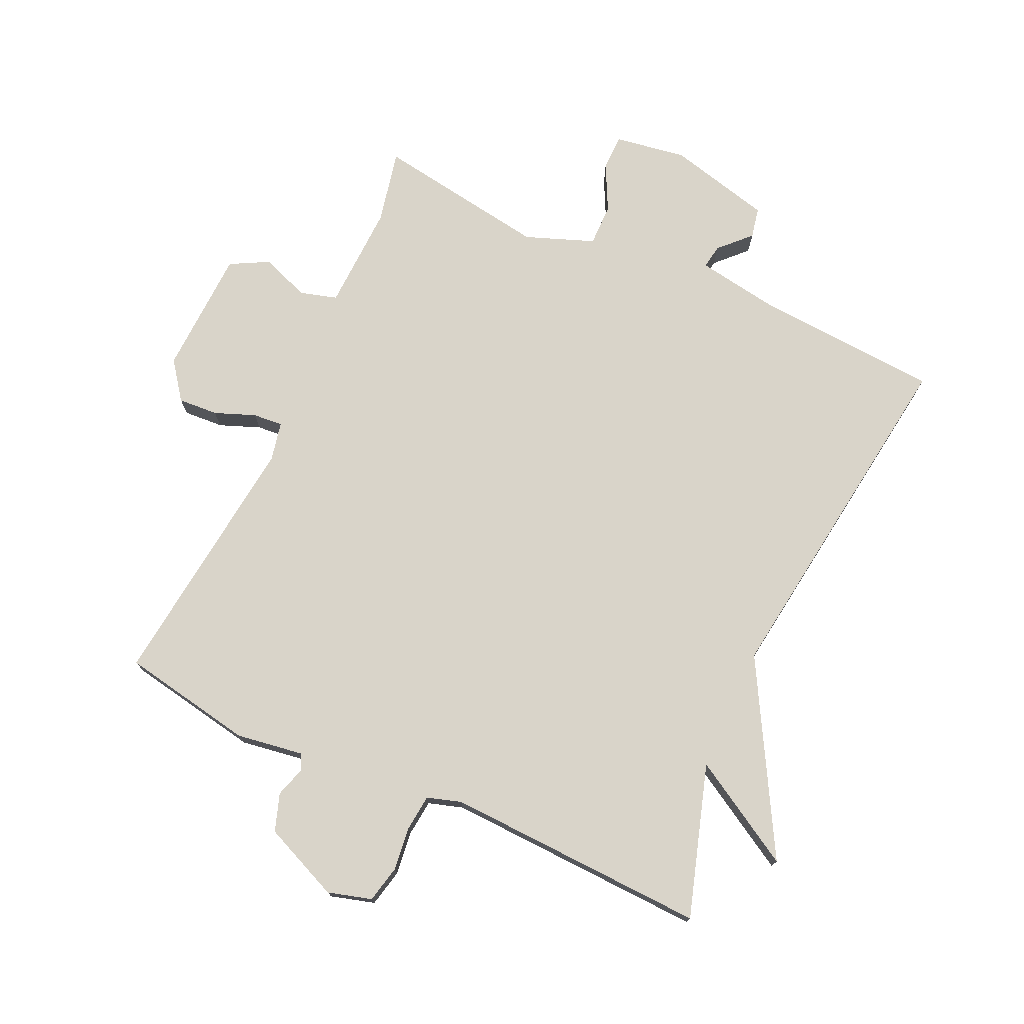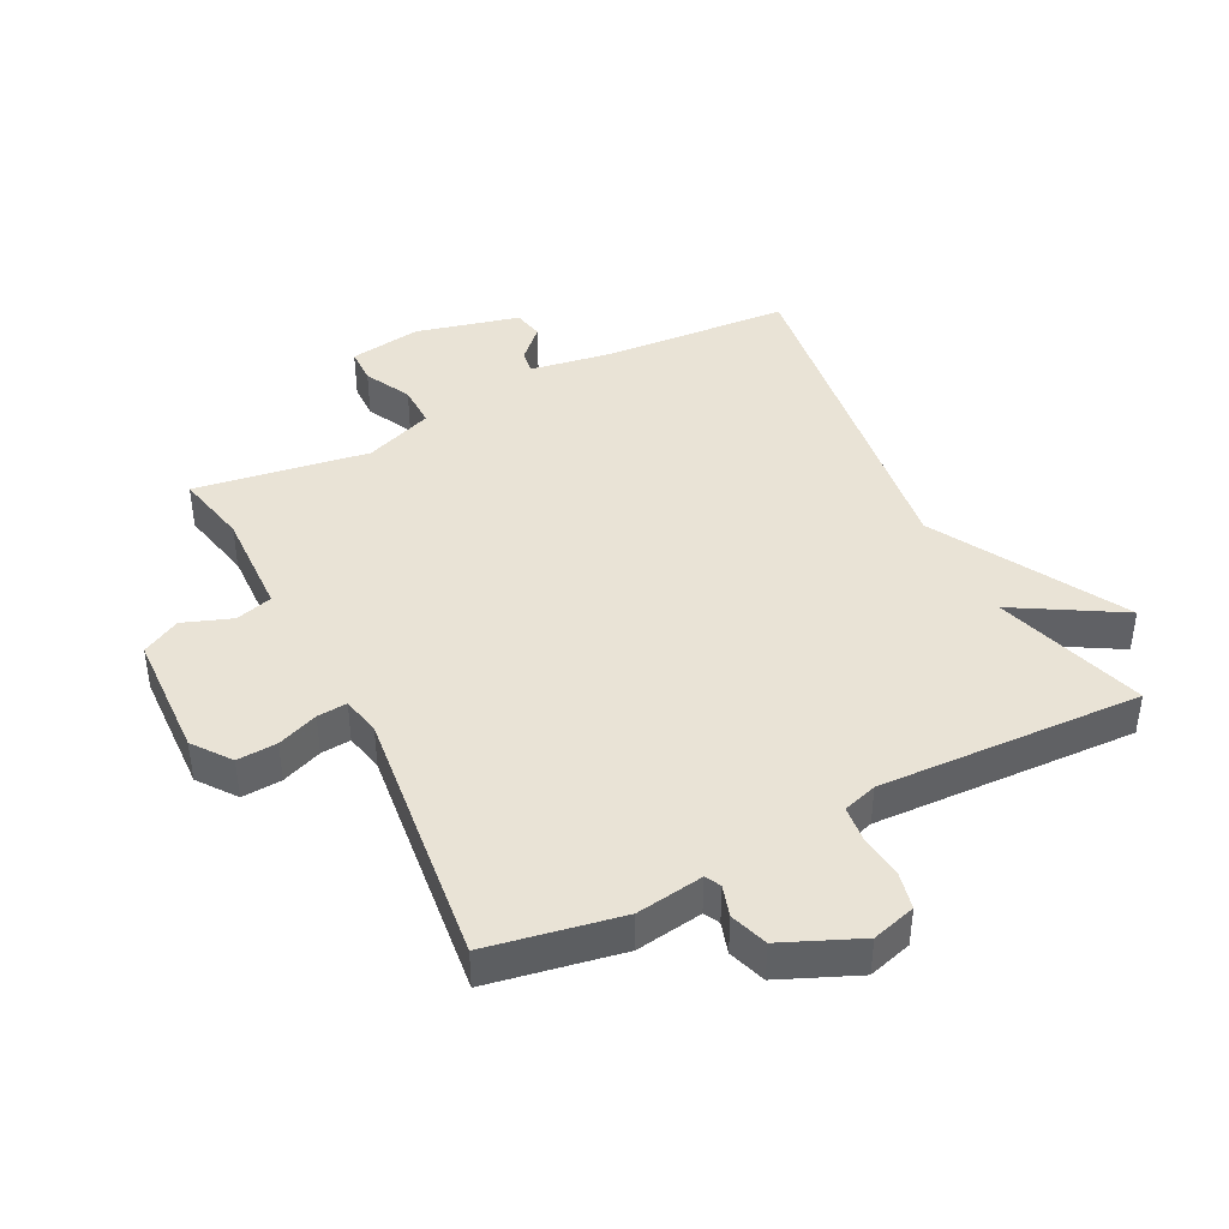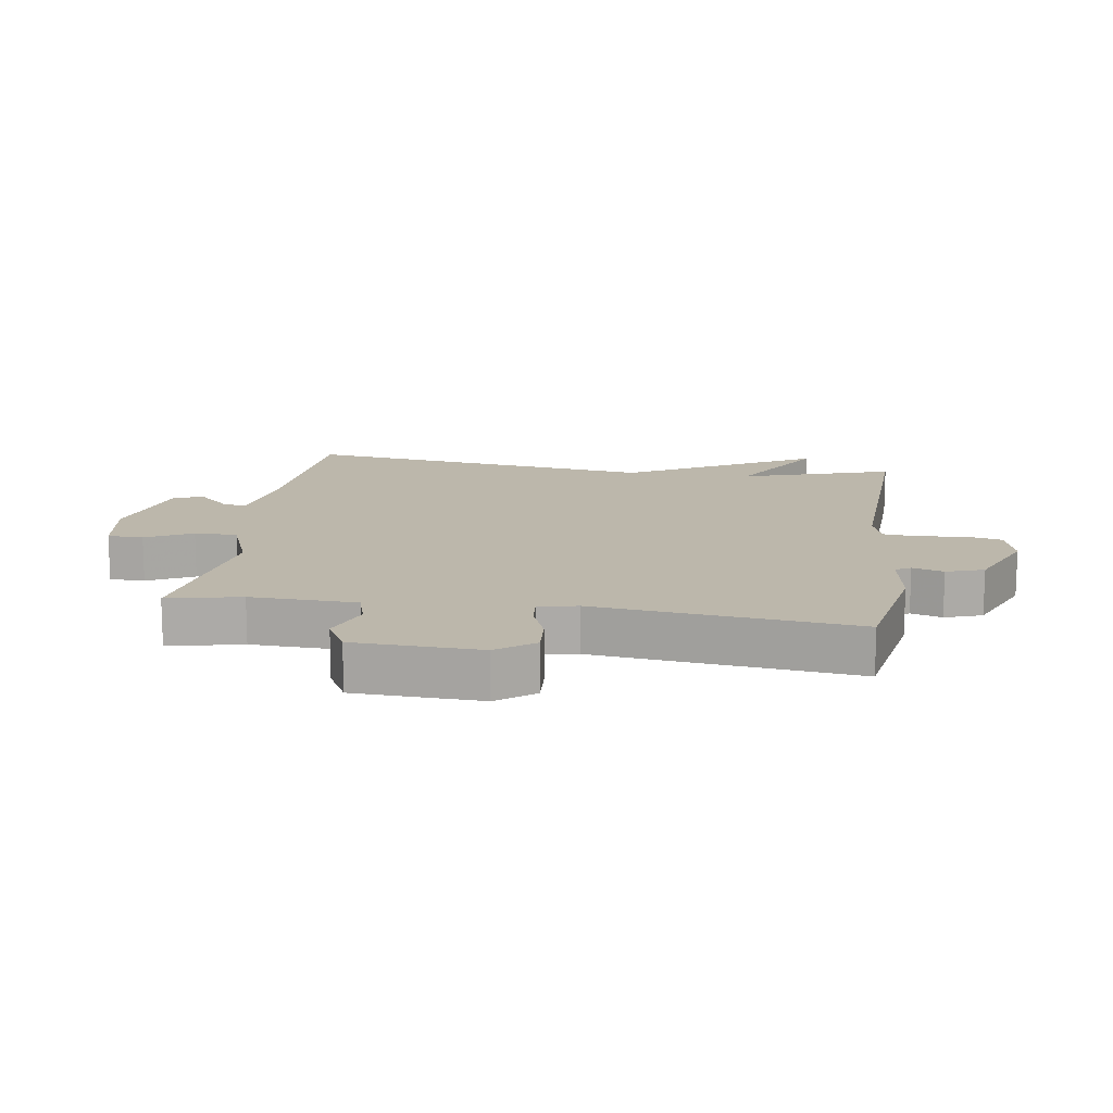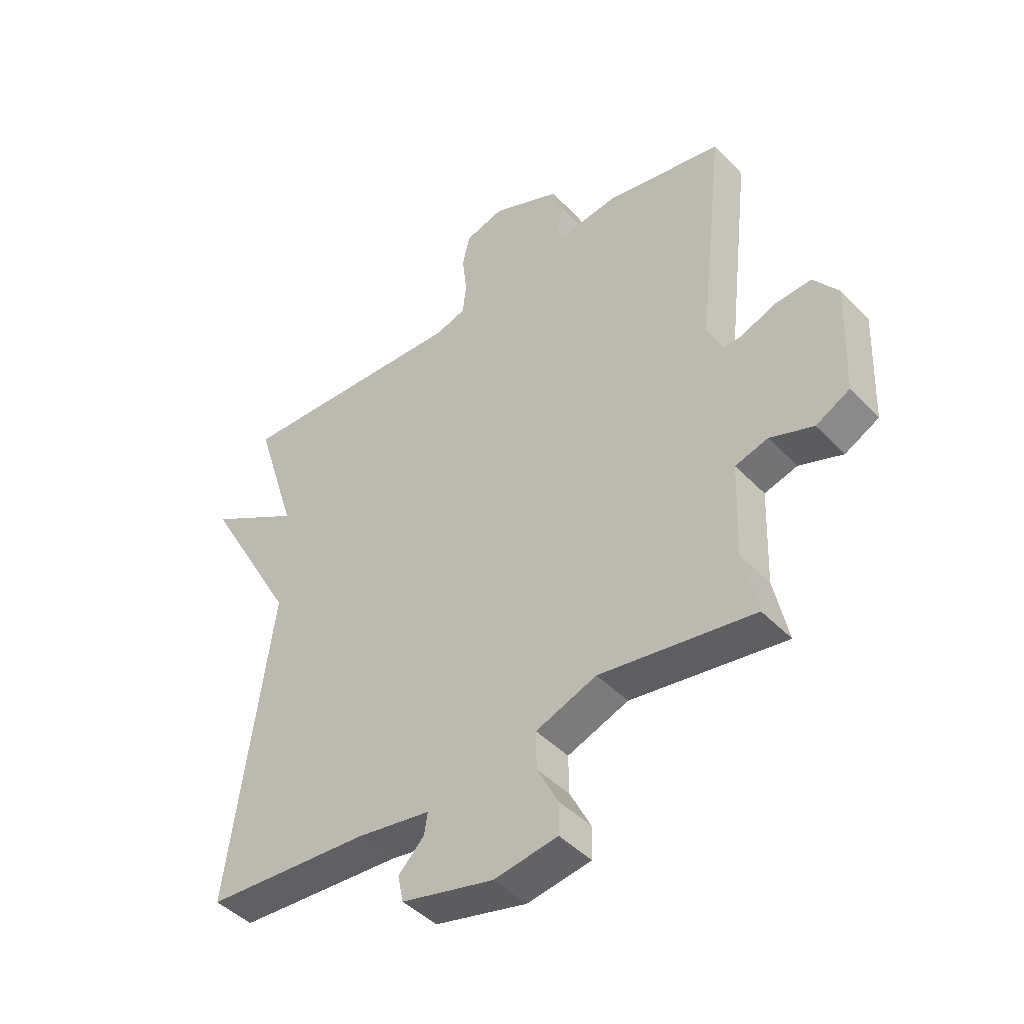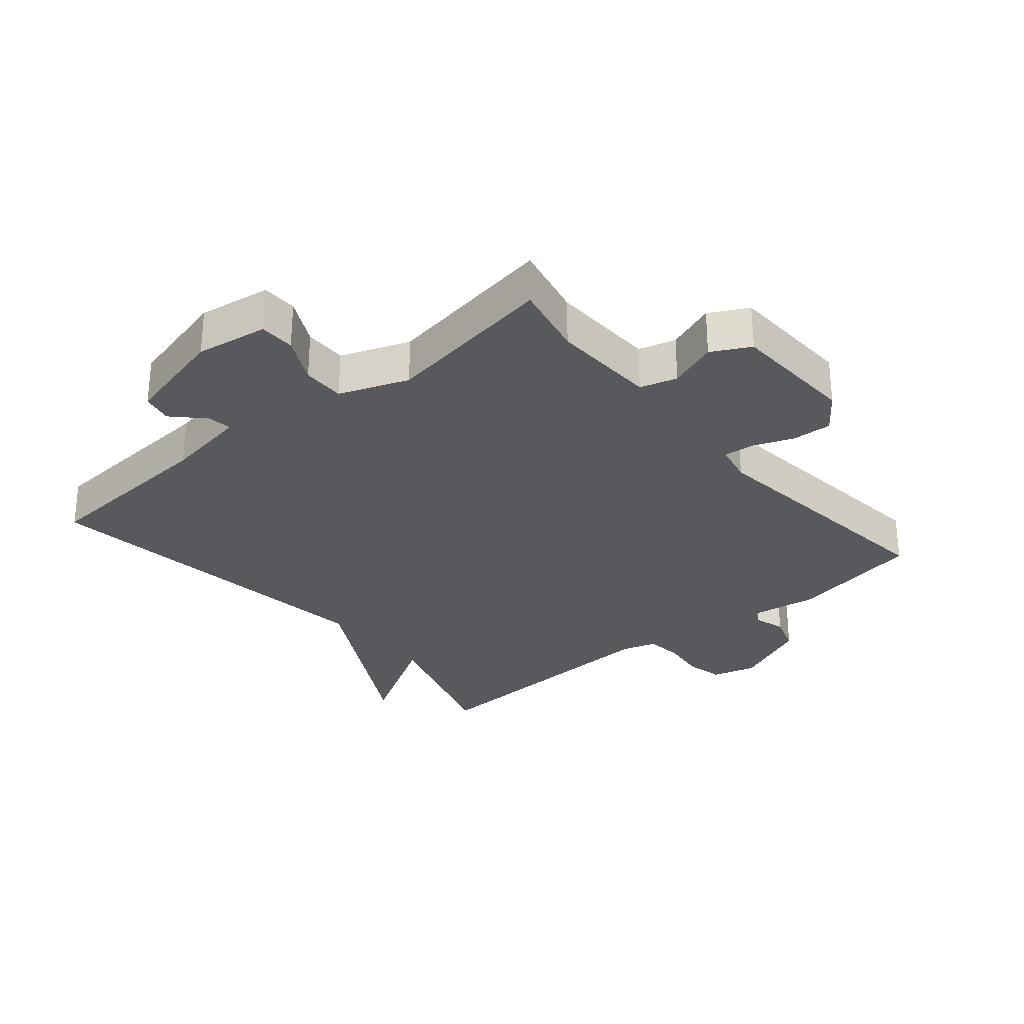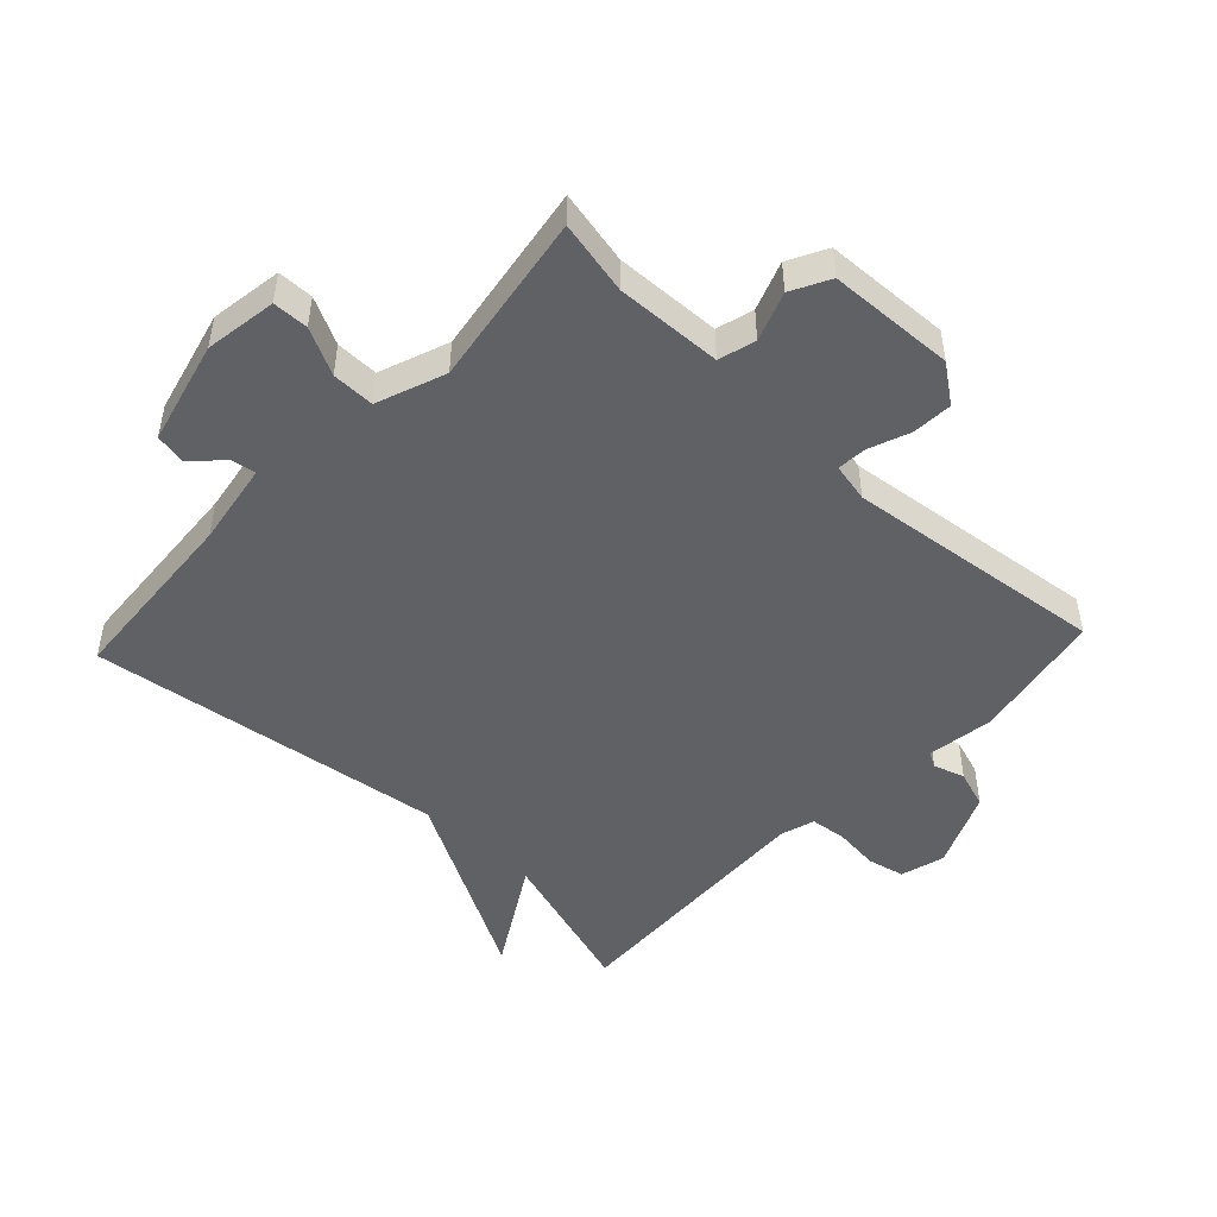
<metadata>
{"format":"obj","ext":"obj","renderer":"f3d","projection":"perspective","resolution":1024,"background":"white","views":[{"elev":74.9,"azim":24.7,"up":"+Y"},{"elev":42.0,"azim":-26.8,"up":"+Y"},{"elev":14.3,"azim":-81.6,"up":"+Y"},{"elev":-44.6,"azim":-139.8,"up":"+Z"},{"elev":-29.7,"azim":-139.8,"up":"+Y"},{"elev":-48.6,"azim":-133.1,"up":"+Y"}]}
</metadata>
<code>
v -0.5 0.07 -0.5
v -0.475 0.07 -0.384
v -0.481 0.07 -0.217
v -0.539 0.07 -0.2
v -0.616 0.07 -0.228
v -0.676 0.07 -0.196
v -0.684 0.07 0.003
v -0.64 0.07 0.062
v -0.577 0.07 0.058
v -0.513 0.07 0.033
v -0.466 0.07 0.029
v -0.453 0.07 0.09
v -0.5 0.07 0.5
v -0.291 0.07 0.538
v -0.186 0.07 0.522
v -0.173 0.07 0.546
v -0.188 0.07 0.595
v -0.168 0.07 0.654
v -0.047 0.07 0.706
v 0.022 0.07 0.686
v 0.035 0.07 0.628
v 0.027 0.07 0.558
v 0.033 0.07 0.501
v 0.087 0.07 0.484
v 0.5 0.07 0.5
v 0.425 0.07 0.261
v 0.591 0.07 0.358
v 0.425 0.07 0.061
v 0.5 0.07 -0.5
v 0.209 0.07 -0.519
v 0.078 0.07 -0.54
v 0.084 0.07 -0.578
v 0.13 0.07 -0.625
v 0.12 0.07 -0.673
v -0.043 0.07 -0.713
v -0.156 0.07 -0.695
v -0.157 0.07 -0.639
v -0.12 0.07 -0.566
v -0.119 0.07 -0.499
v -0.227 0.07 -0.458
v -0.5 0 -0.5
v -0.475 0 -0.384
v -0.481 0 -0.217
v -0.539 0 -0.2
v -0.616 0 -0.228
v -0.676 0 -0.196
v -0.684 0 0.003
v -0.64 0 0.062
v -0.577 0 0.058
v -0.513 0 0.033
v -0.466 0 0.029
v -0.453 0 0.09
v -0.5 0 0.5
v -0.291 0 0.538
v -0.186 0 0.522
v -0.173 0 0.546
v -0.188 0 0.595
v -0.168 0 0.654
v -0.047 0 0.706
v 0.022 0 0.686
v 0.035 0 0.628
v 0.027 0 0.558
v 0.033 0 0.501
v 0.087 0 0.484
v 0.5 0 0.5
v 0.425 0 0.261
v 0.591 0 0.358
v 0.425 0 0.061
v 0.5 0 -0.5
v 0.209 0 -0.519
v 0.078 0 -0.54
v 0.084 0 -0.578
v 0.13 0 -0.625
v 0.12 0 -0.673
v -0.043 0 -0.713
v -0.156 0 -0.695
v -0.157 0 -0.639
v -0.12 0 -0.566
v -0.119 0 -0.499
v -0.227 0 -0.458
f 36 37 38
f 35 36 38
f 34 35 38
f 33 34 38
f 32 33 38
f 31 32 38 39
f 30 31 39 40
f 28 29 30 40
f 40 1 2
f 28 40 2
f 27 28 2
f 26 27 2
f 20 21 22
f 19 20 22
f 18 19 22
f 17 18 22
f 16 17 22
f 15 16 22 23
f 12 13 14 15
f 15 23 24
f 12 15 24
f 11 12 24
f 8 9 10
f 7 8 10
f 6 7 10
f 5 6 10
f 4 5 10
f 3 4 10 11
f 24 25 26
f 11 24 26
f 3 11 26
f 2 3 26
f 78 77 76
f 78 76 75
f 78 75 74
f 78 74 73
f 78 73 72
f 79 78 72 71
f 80 79 71 70
f 80 70 69 68
f 42 41 80
f 42 80 68
f 42 68 67
f 42 67 66
f 62 61 60
f 62 60 59
f 62 59 58
f 62 58 57
f 62 57 56
f 63 62 56 55
f 55 54 53 52
f 64 63 55
f 64 55 52
f 64 52 51
f 50 49 48
f 50 48 47
f 50 47 46
f 50 46 45
f 50 45 44
f 51 50 44 43
f 66 65 64
f 66 64 51
f 66 51 43
f 66 43 42
f 1 41 42 2
f 2 42 43 3
f 3 43 44 4
f 4 44 45 5
f 5 45 46 6
f 6 46 47 7
f 7 47 48 8
f 8 48 49 9
f 9 49 50 10
f 10 50 51 11
f 11 51 52 12
f 12 52 53 13
f 13 53 54 14
f 14 54 55 15
f 15 55 56 16
f 16 56 57 17
f 17 57 58 18
f 18 58 59 19
f 19 59 60 20
f 20 60 61 21
f 21 61 62 22
f 22 62 63 23
f 23 63 64 24
f 24 64 65 25
f 25 65 66 26
f 26 66 67 27
f 27 67 68 28
f 28 68 69 29
f 29 69 70 30
f 30 70 71 31
f 31 71 72 32
f 32 72 73 33
f 33 73 74 34
f 34 74 75 35
f 35 75 76 36
f 36 76 77 37
f 37 77 78 38
f 38 78 79 39
f 39 79 80 40
f 40 80 41 1

</code>
